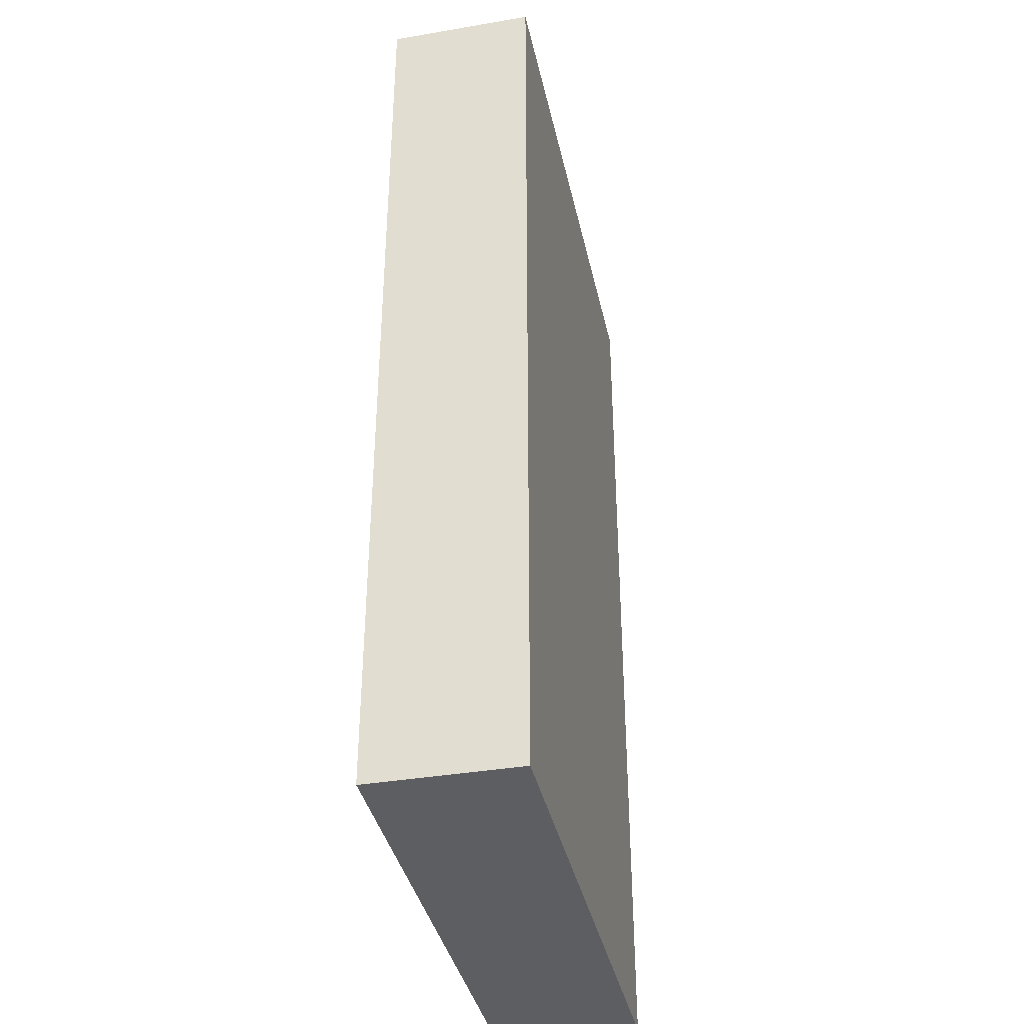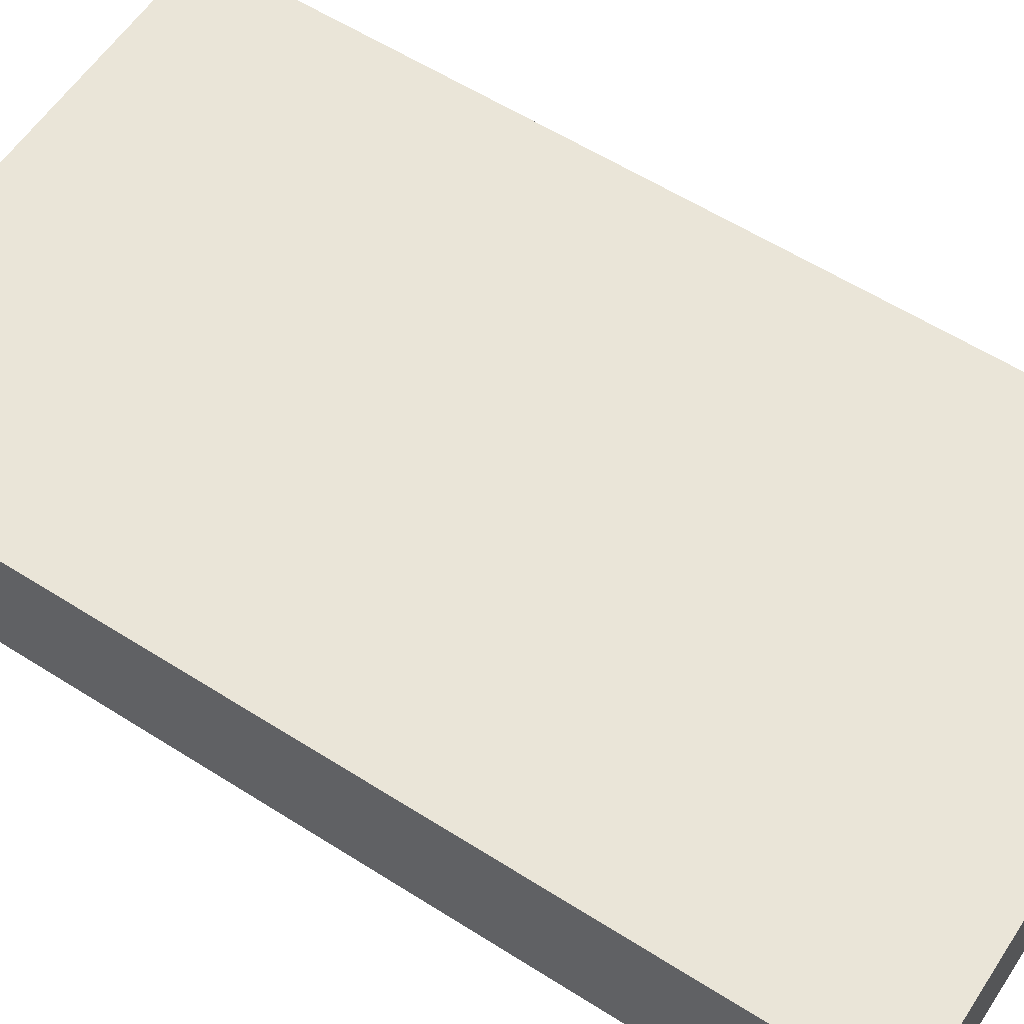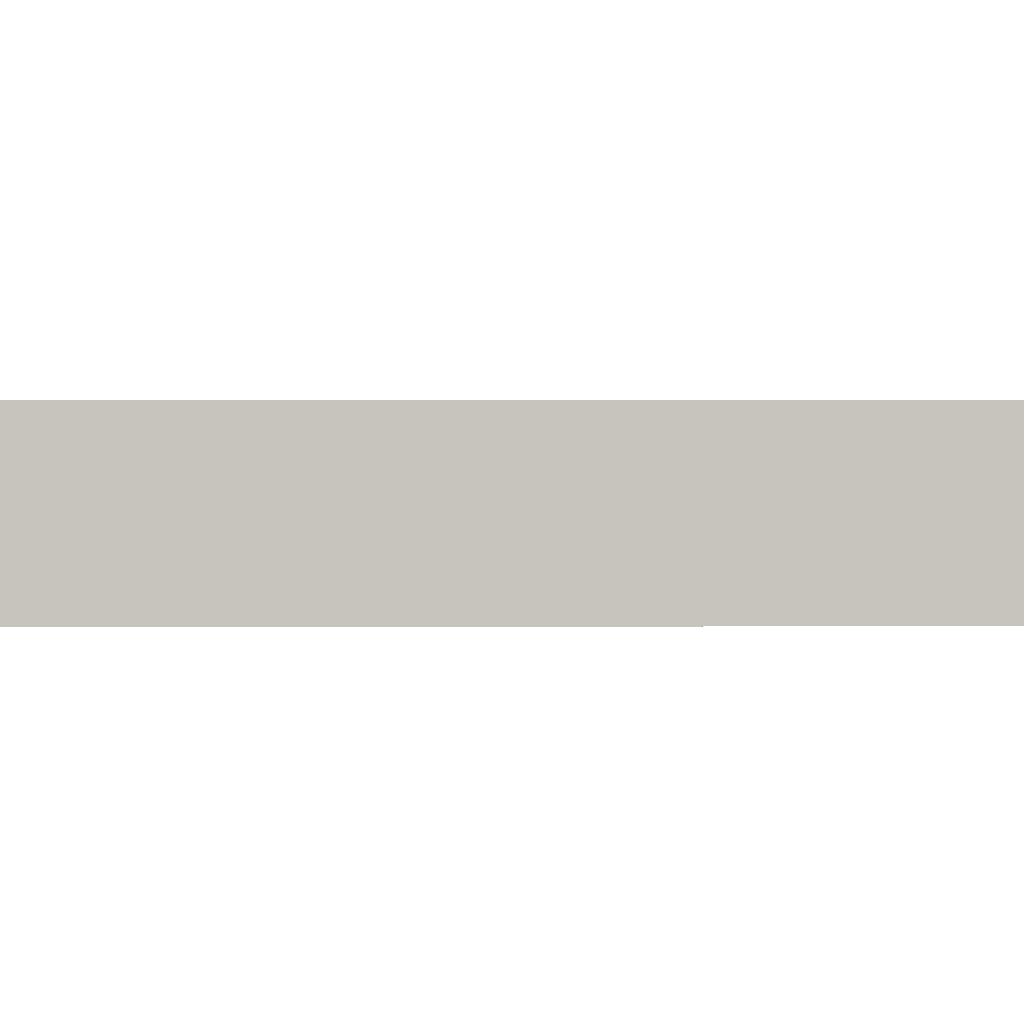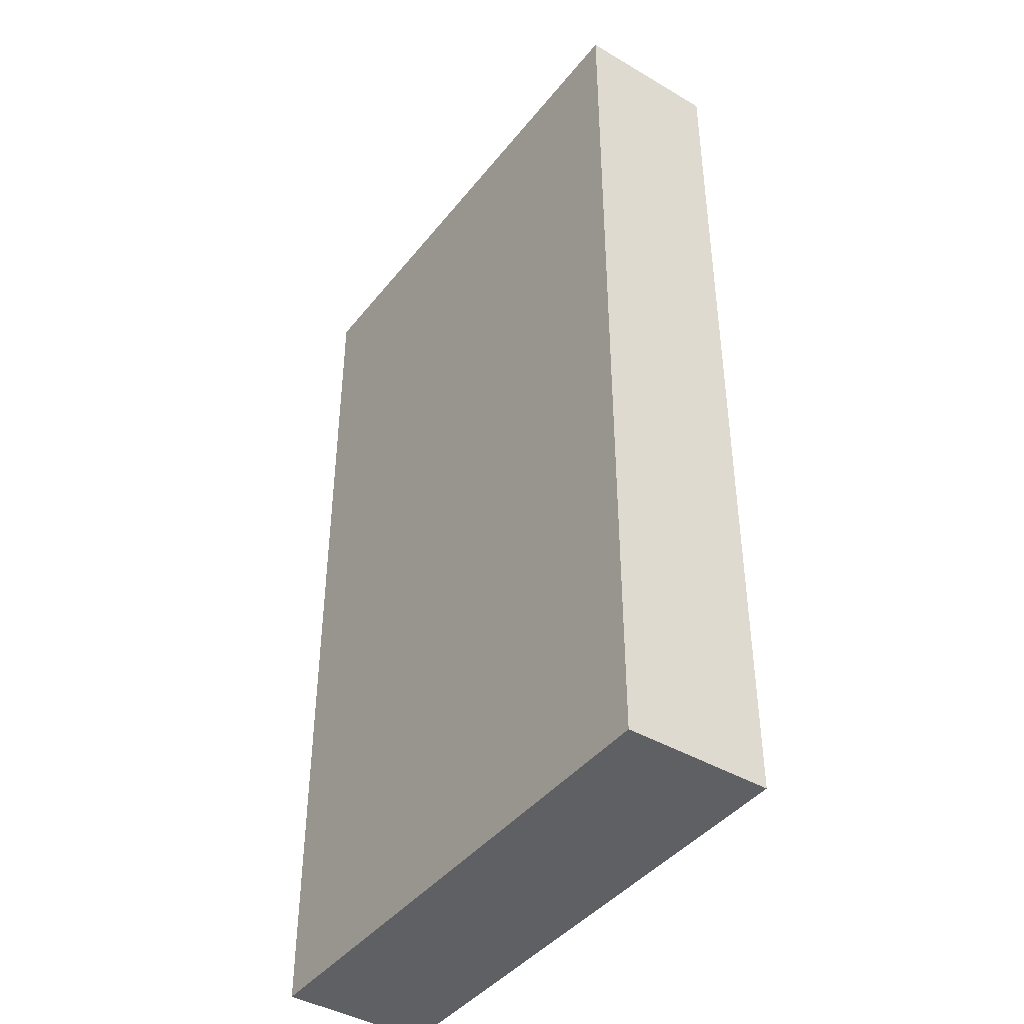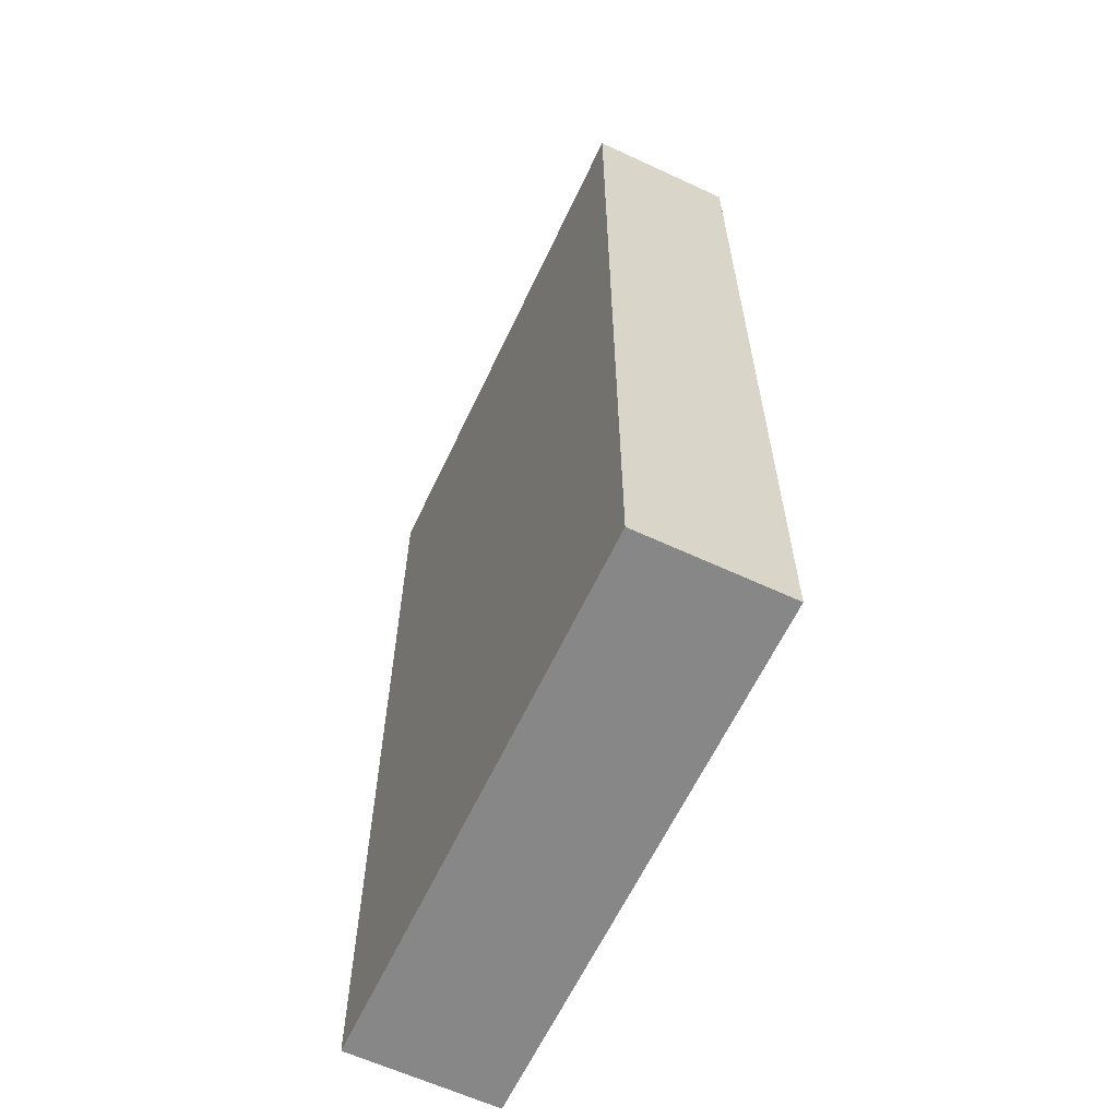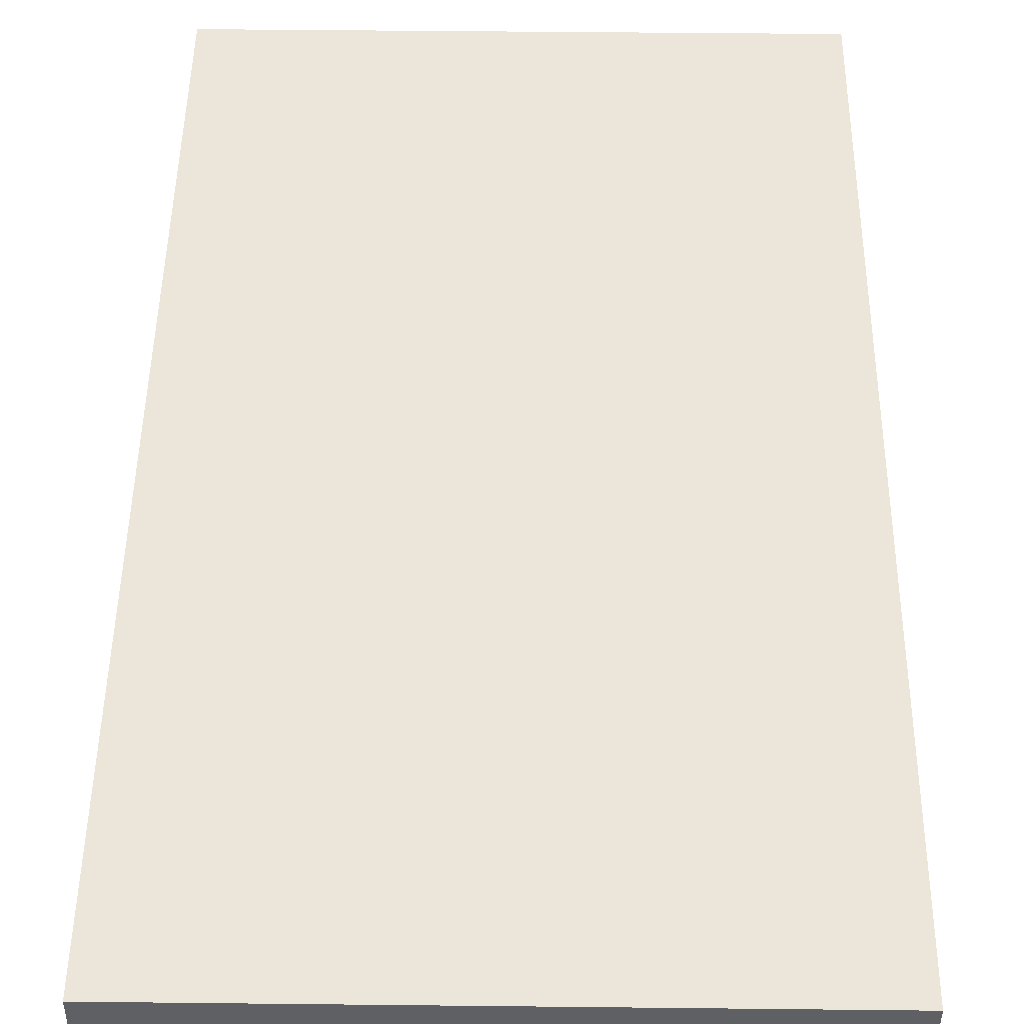
<metadata>
{"format":"obj","ext":"obj","renderer":"f3d","projection":"perspective","resolution":1024,"background":"white","views":[{"elev":-37.8,"azim":102.2,"up":"+Y"},{"elev":58.7,"azim":-56.8,"up":"+Z"},{"elev":0.2,"azim":89.4,"up":"+Z"},{"elev":-42.3,"azim":54.9,"up":"+Y"},{"elev":-62.5,"azim":-115.2,"up":"+Y"},{"elev":47.5,"azim":-179.3,"up":"+Z"}]}
</metadata>
<code>
o 13415
v 2180 1886 6.8
v 2180 1888 6.8
v 2181 1888 6.8
v 2180 1886 7.1
v 2180 1888 7.1
v 2180 1888 7.1
v 2180 1886 6.8
v 2181 1888 6.8
v 2181 1886 6.8
v 2181 1886 7.1
v 2181 1886 6.8
v 2180 1886 7.1
v 2181 1886 7.1
v 2180 1888 7.1
v 2181 1886 7.1
v 2181 1888 7.1
v 2180 1886 6.8
v 2180 1886 7.1
v 2181 1886 6.8
v 2181 1888 7.1
v 2181 1886 7.1
v 2180 1888 6.8
v 2180 1888 7.1
v 2181 1888 7.1
v 2181 1886 6.8
v 2181 1888 6.8
v 2181 1888 7.1
v 2181 1888 6.8
v 2180 1888 6.8
f 1 2 3
f 1 4 5
f 6 2 7
f 8 9 7
f 10 7 11
f 12 13 14
f 14 15 16
f 17 15 18
f 19 20 21
f 22 23 20
f 24 25 26
f 27 28 29

</code>
